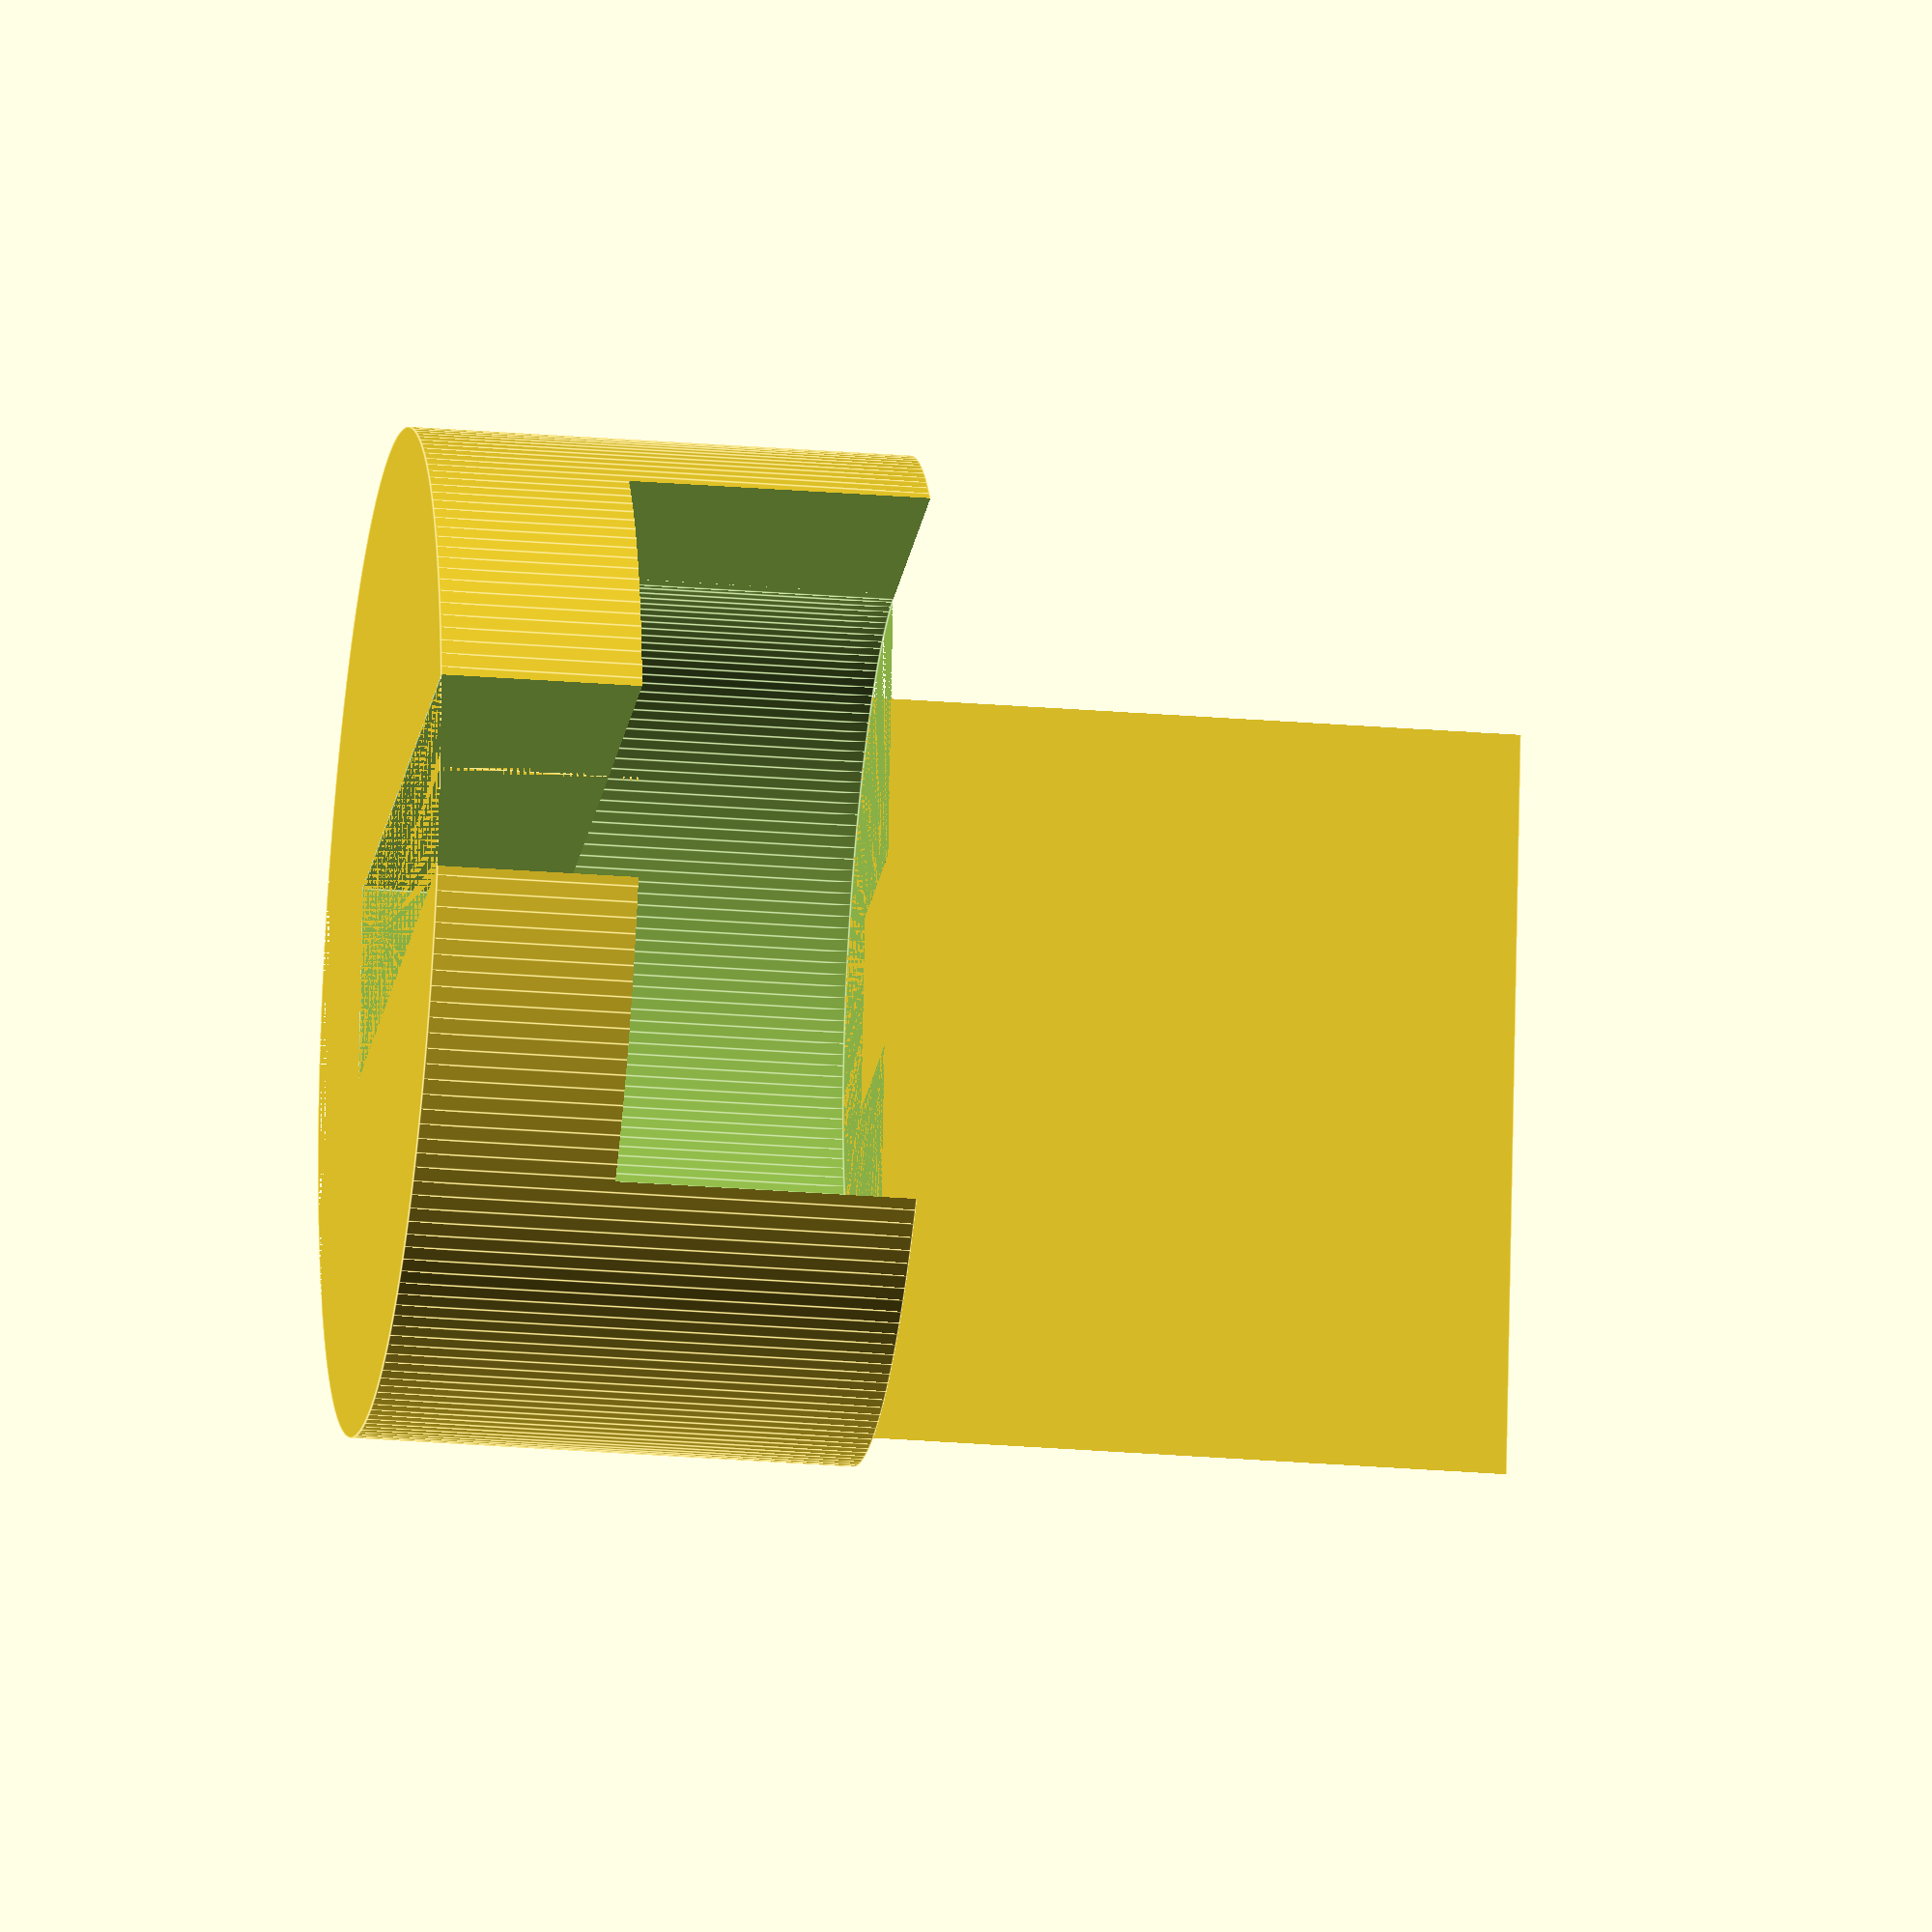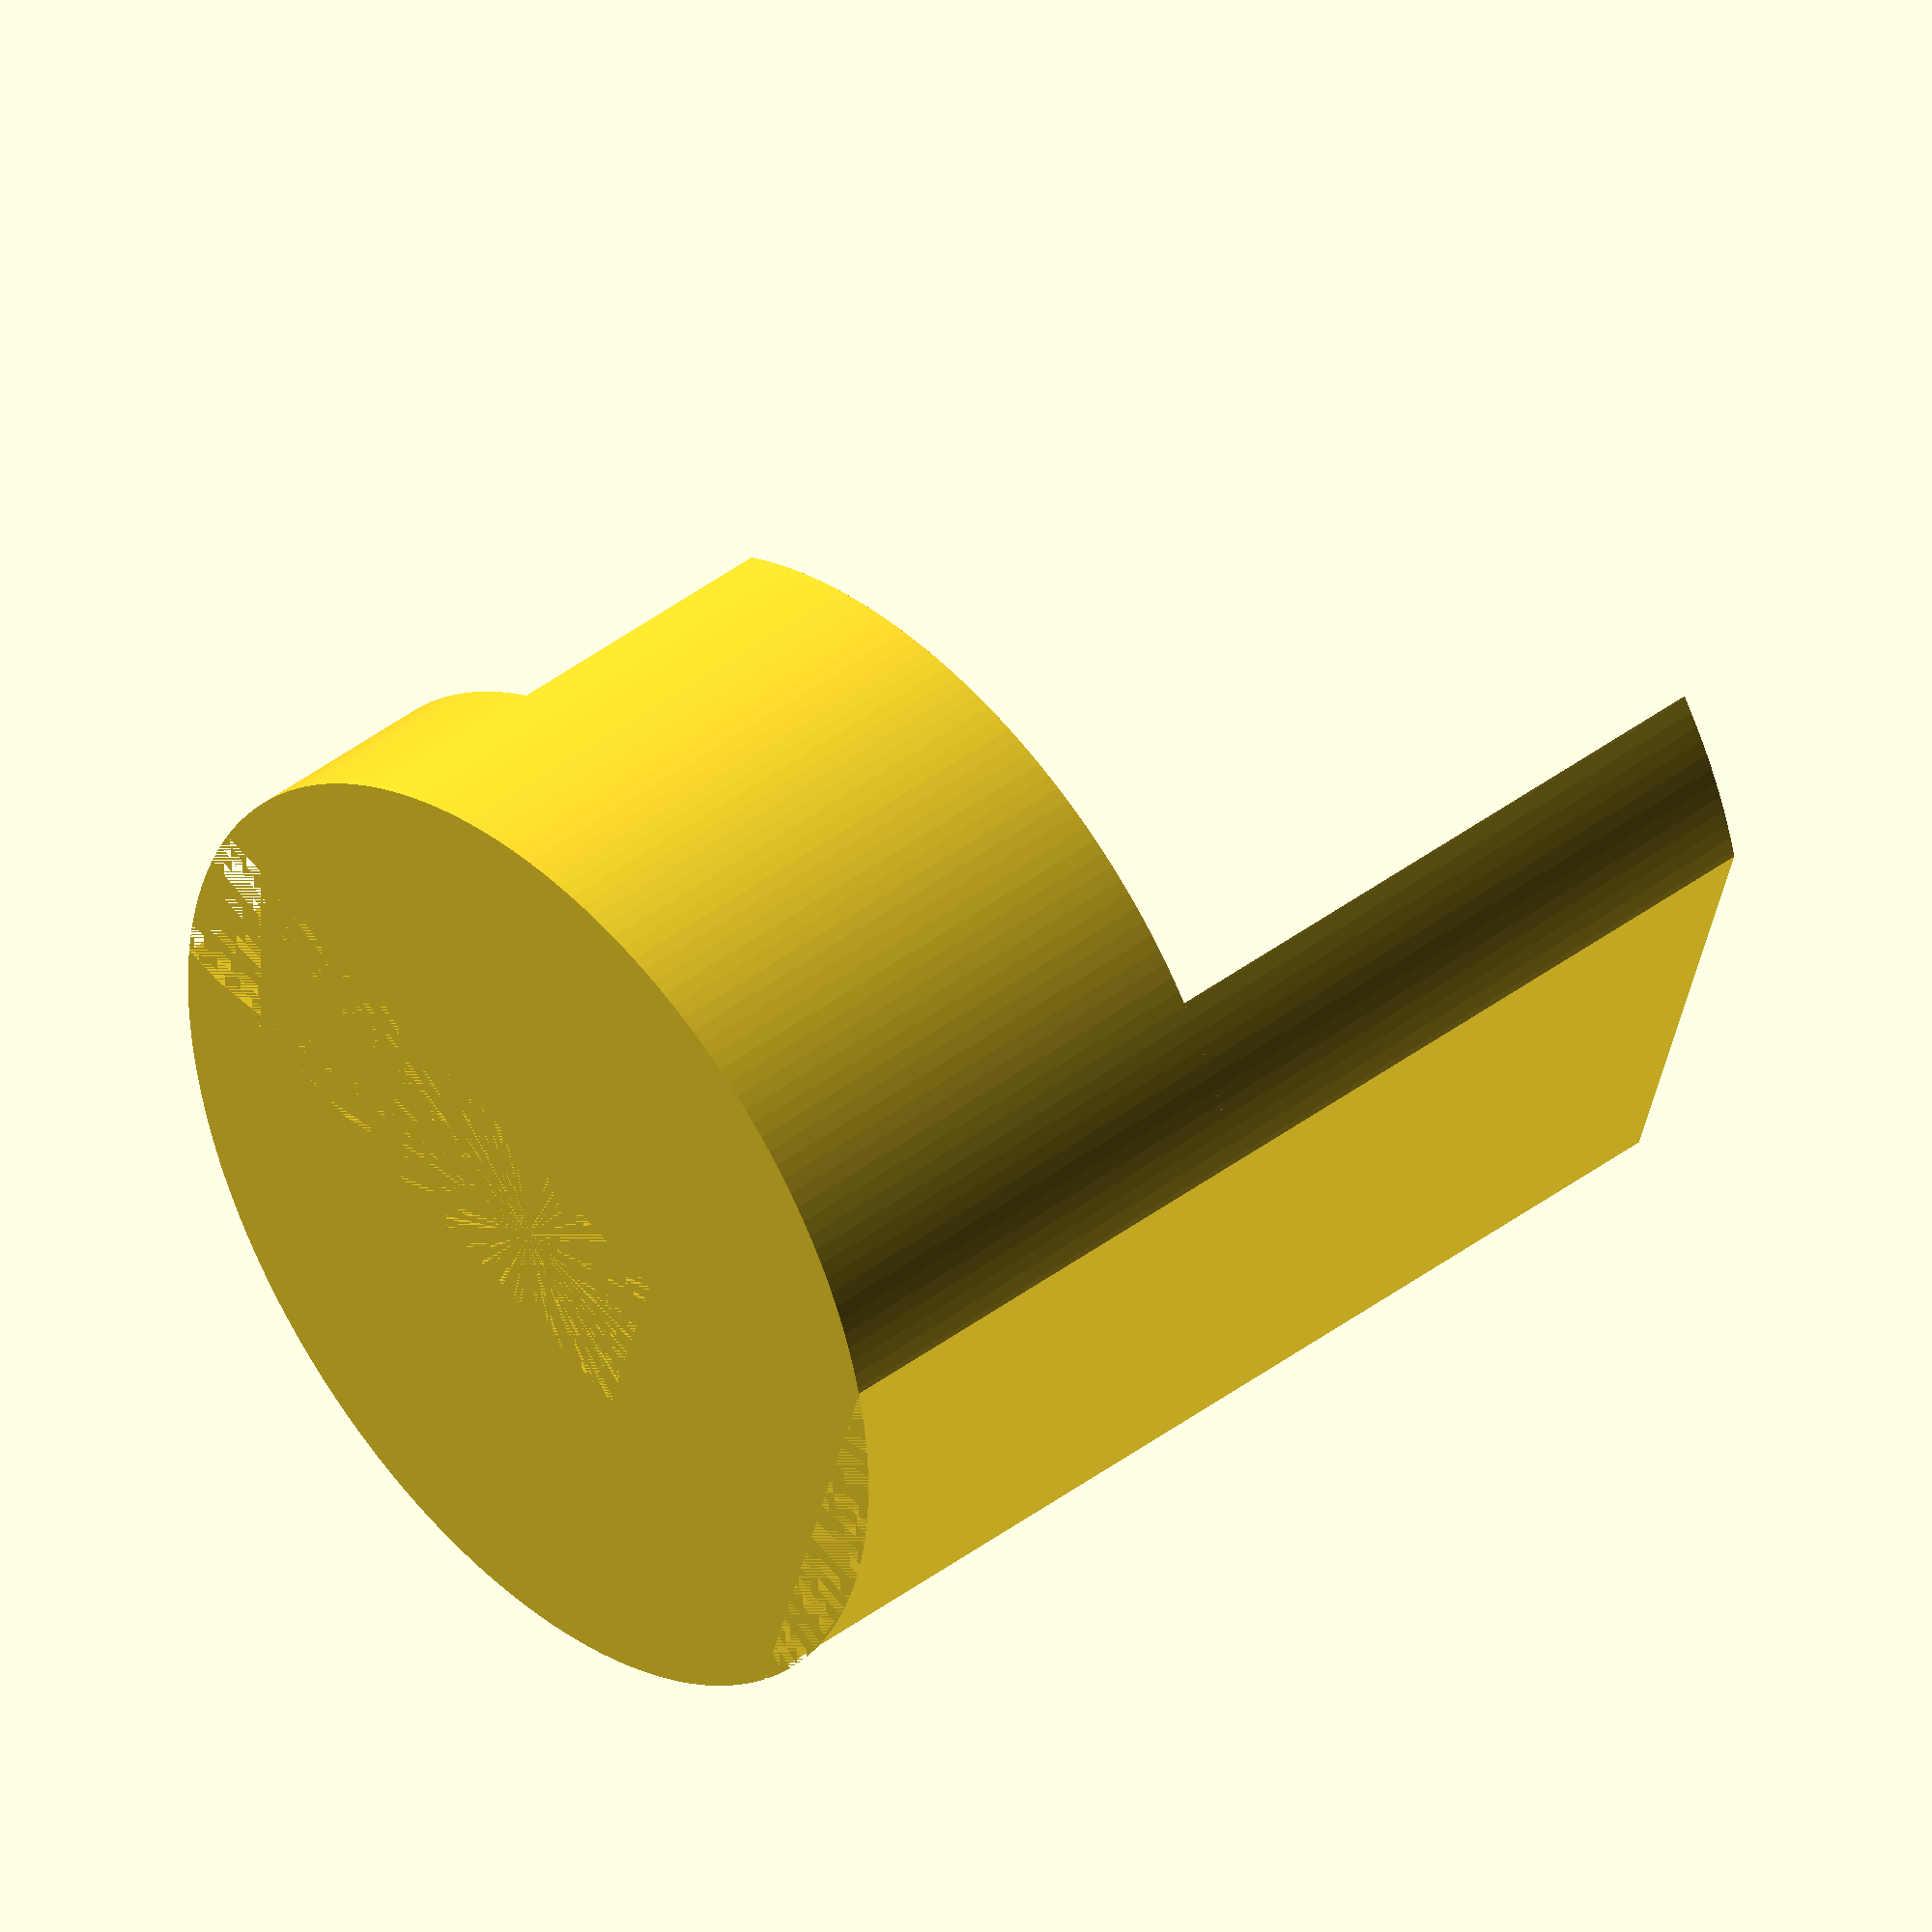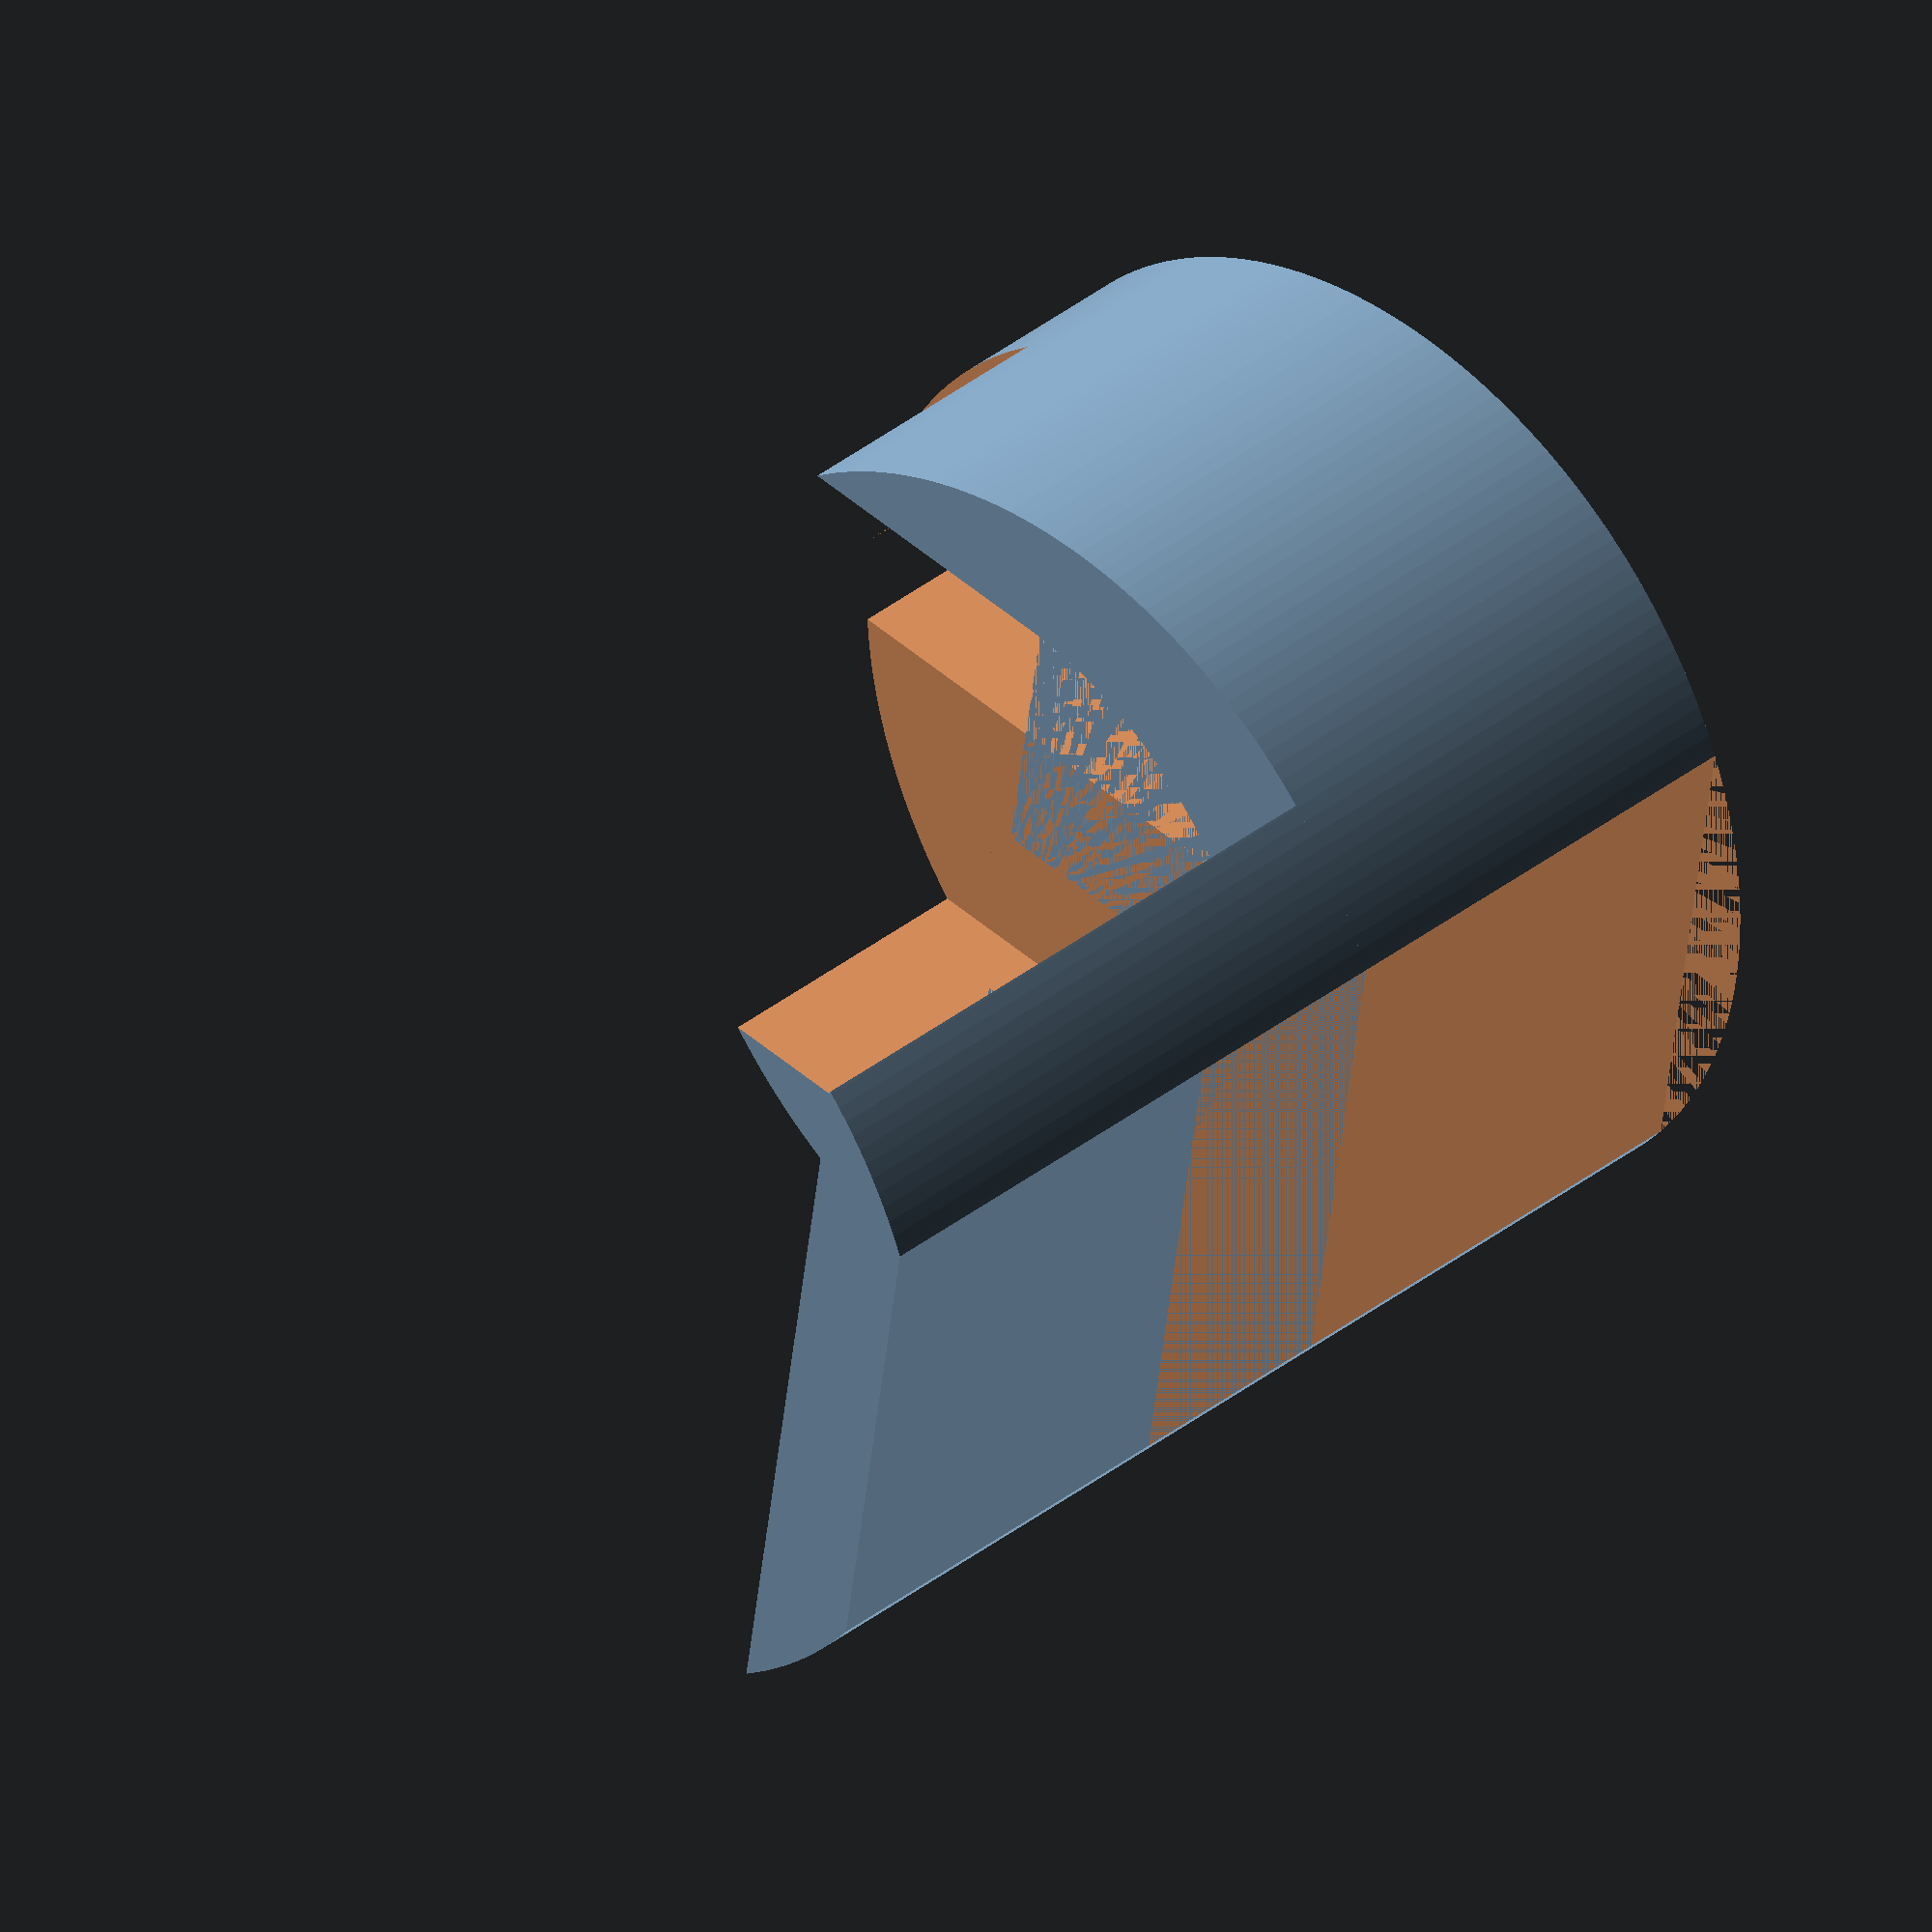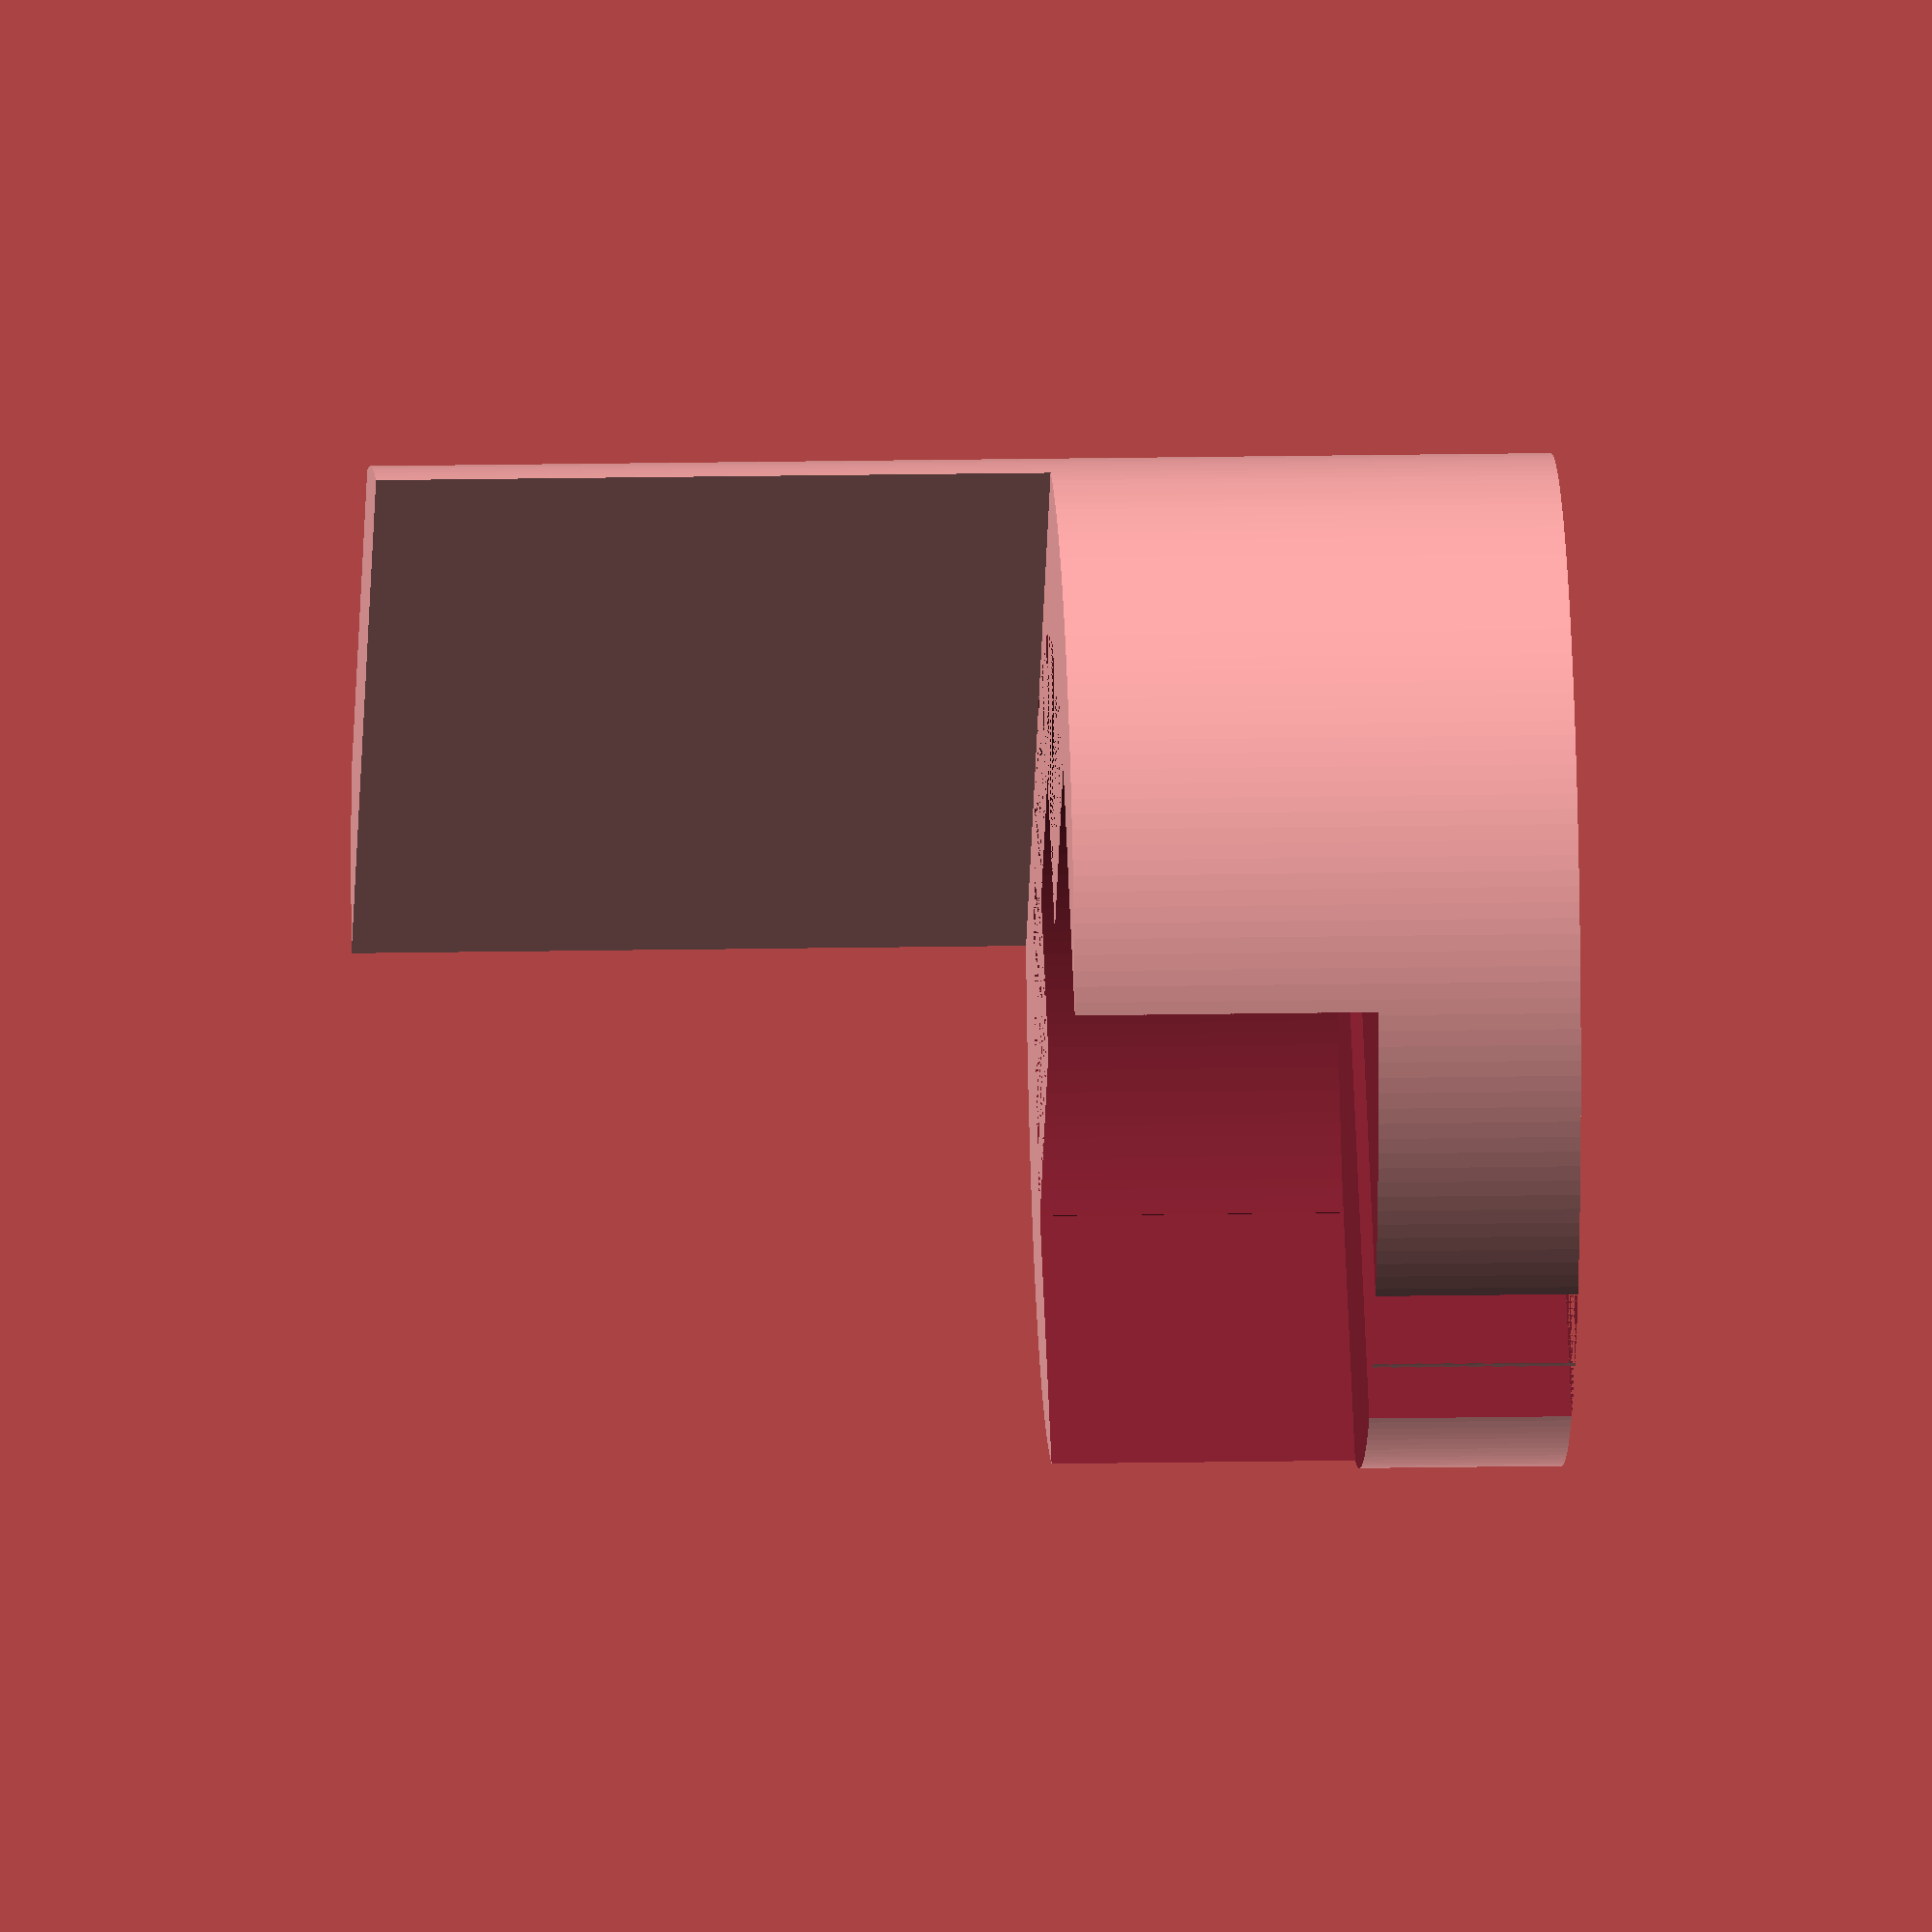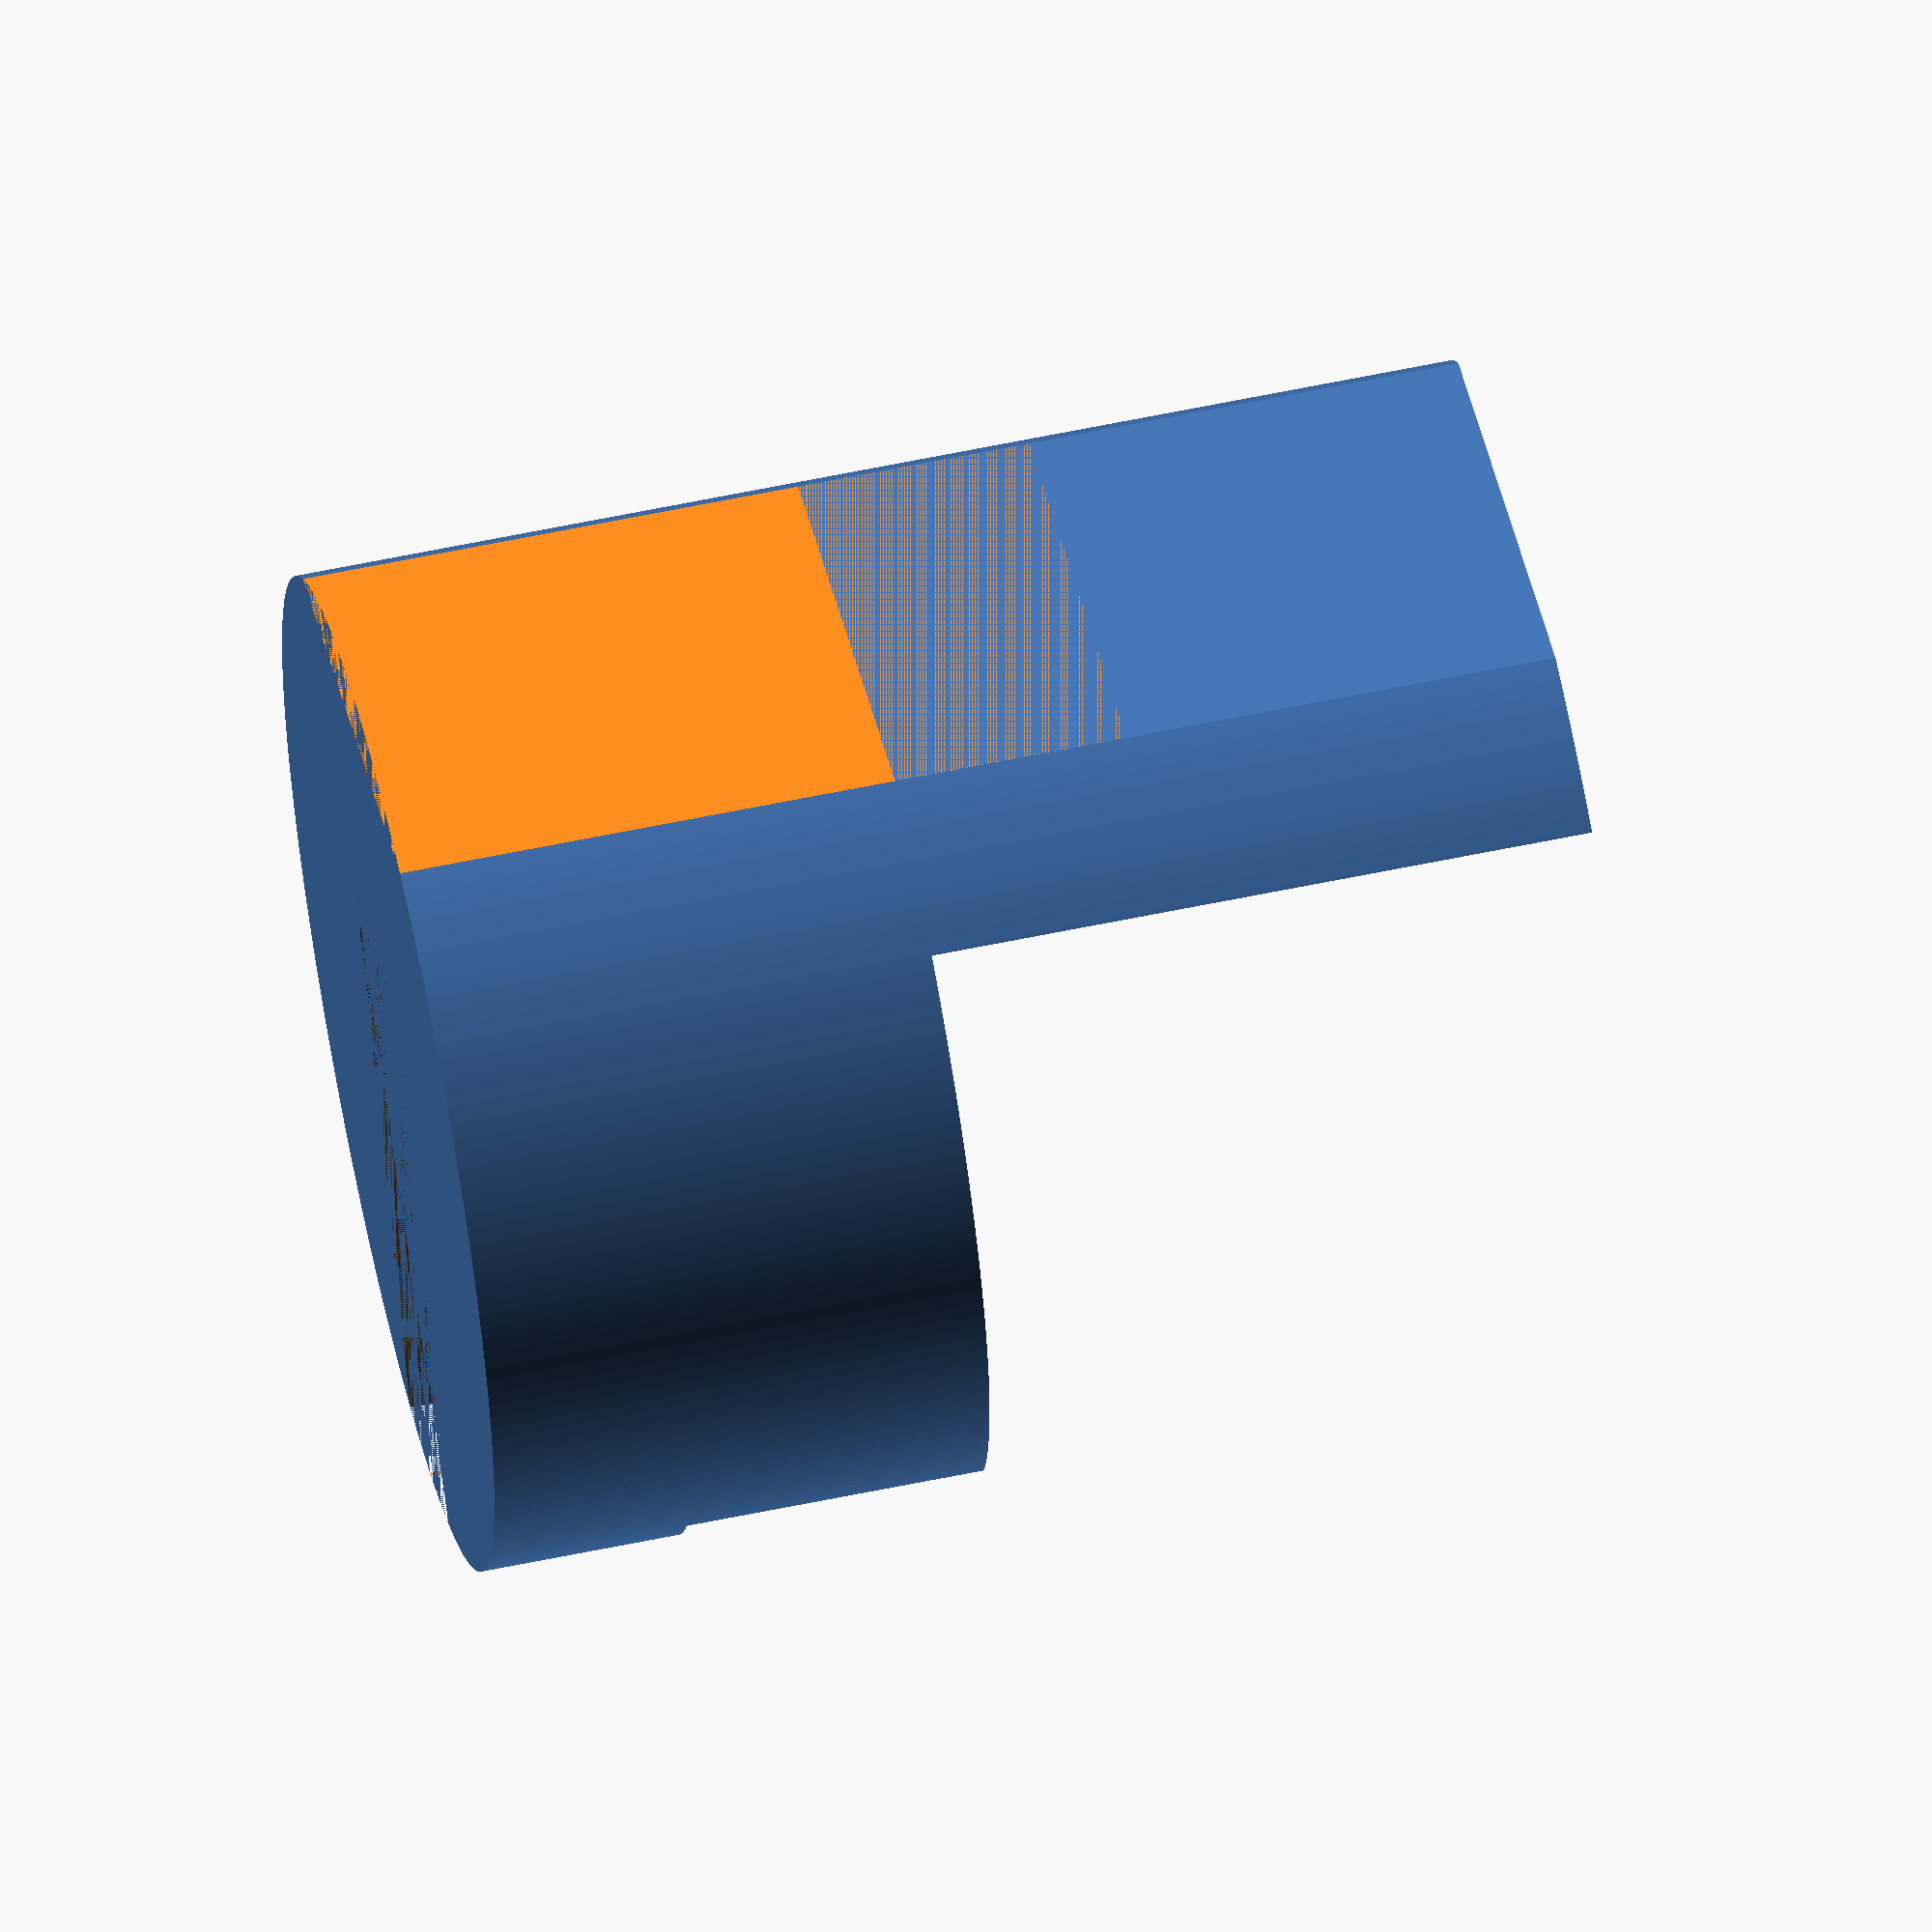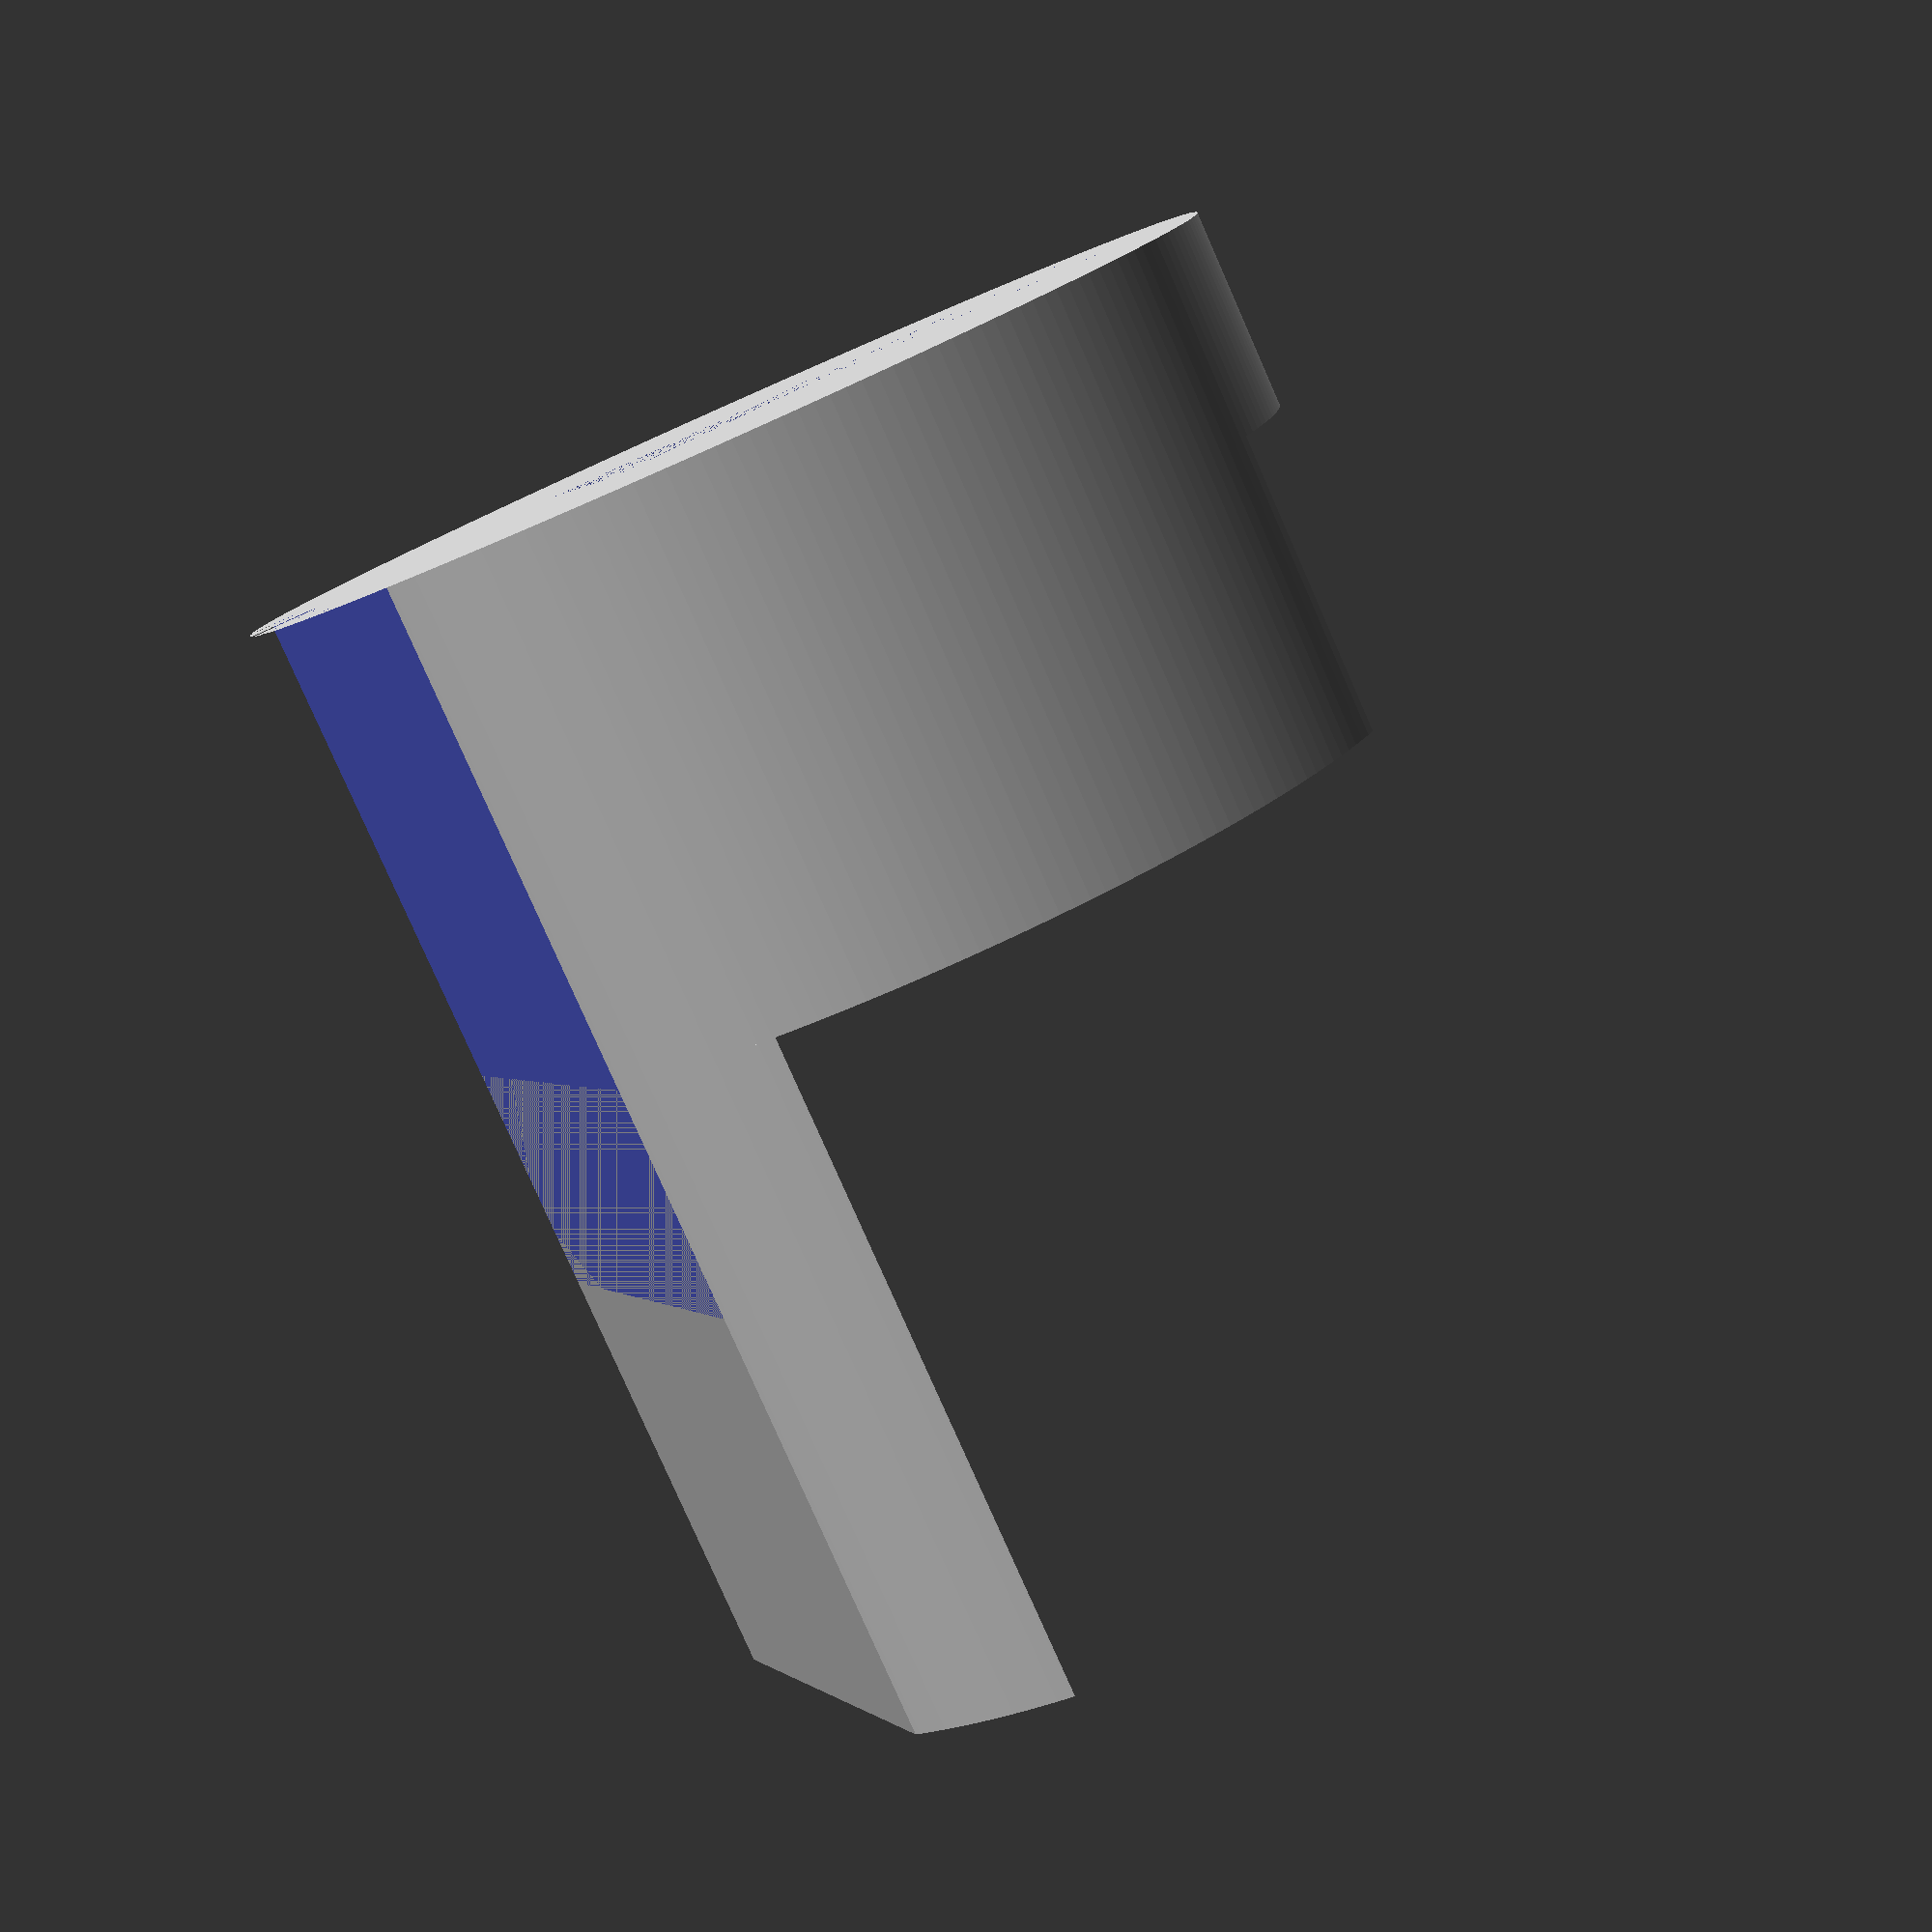
<openscad>
$fn=200;
// main cylinder
D=6;
H=1.2 + 1.8;
// cylinder extracted from main culinder
d=4.4;
h=1.2;

// 
twezeersY=3.94;
twezeersX=1.2;

//
holderZ=  4;

intersection(){
 cylinder(d=D,h=H+holderZ); // main cylinder
 translate([-d/2-1,-2.6,3])
   cube([d+2,.70,holderZ]); // remove back.
}
difference(){
   cylinder(d=D,h=H); // main cylinder
    translate([0,.3,h])
   cylinder(d=d,h=1.8); // extract this cylinder
    translate([-d/2.,0.2,h])
   cube([d,d,d]); // front extraction
    translate([-twezeersX/2.,+D/2-twezeersY,0])
   cube([twezeersX,twezeersY,d]); // channel for tweezers
    translate([-d/2,-3.48,0])
   cube([d,d/5,d]); // remove back.
}

</openscad>
<views>
elev=207.9 azim=81.4 roll=277.0 proj=o view=edges
elev=317.4 azim=73.7 roll=227.8 proj=o view=solid
elev=324.2 azim=278.5 roll=43.6 proj=o view=solid
elev=167.0 azim=309.9 roll=92.8 proj=o view=solid
elev=119.5 azim=23.6 roll=282.1 proj=o view=wireframe
elev=260.4 azim=112.0 roll=336.2 proj=p view=wireframe
</views>
